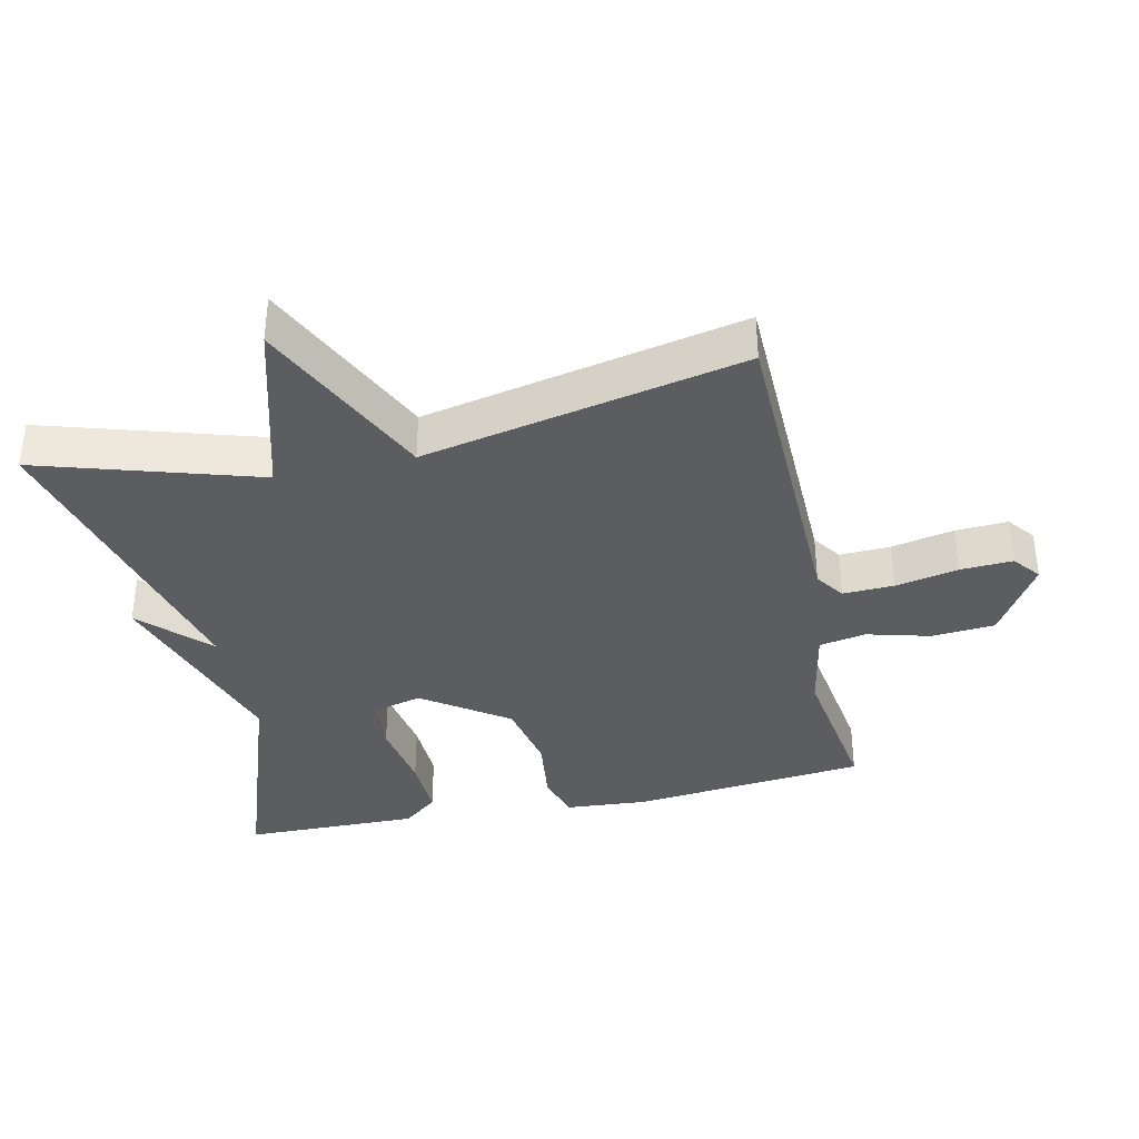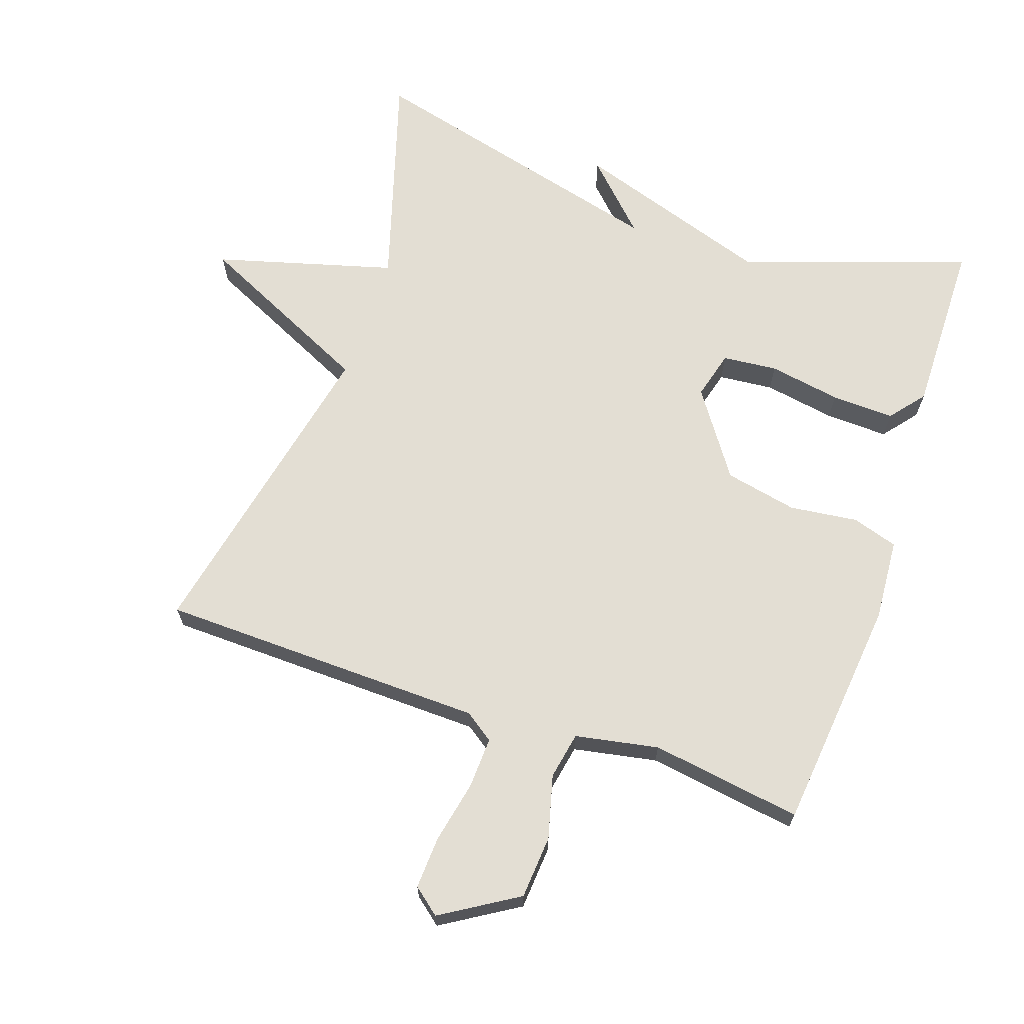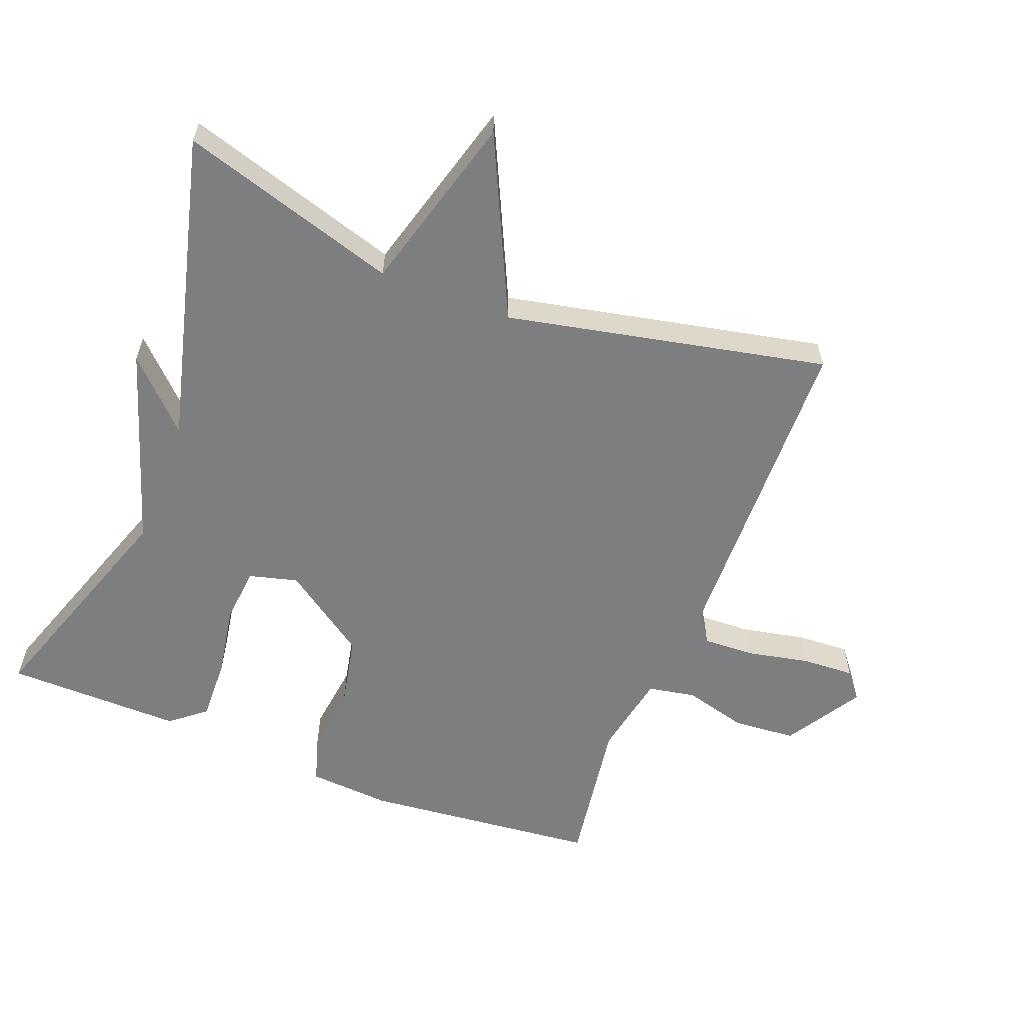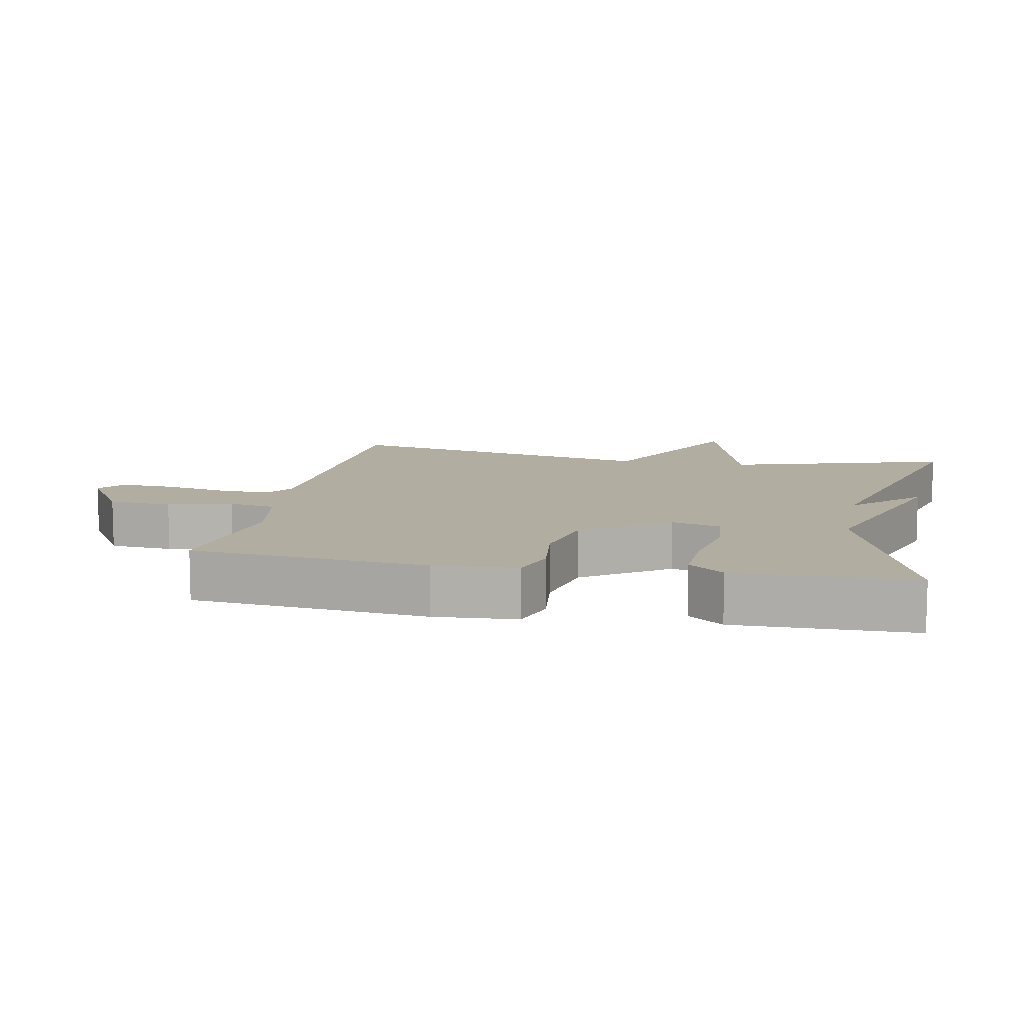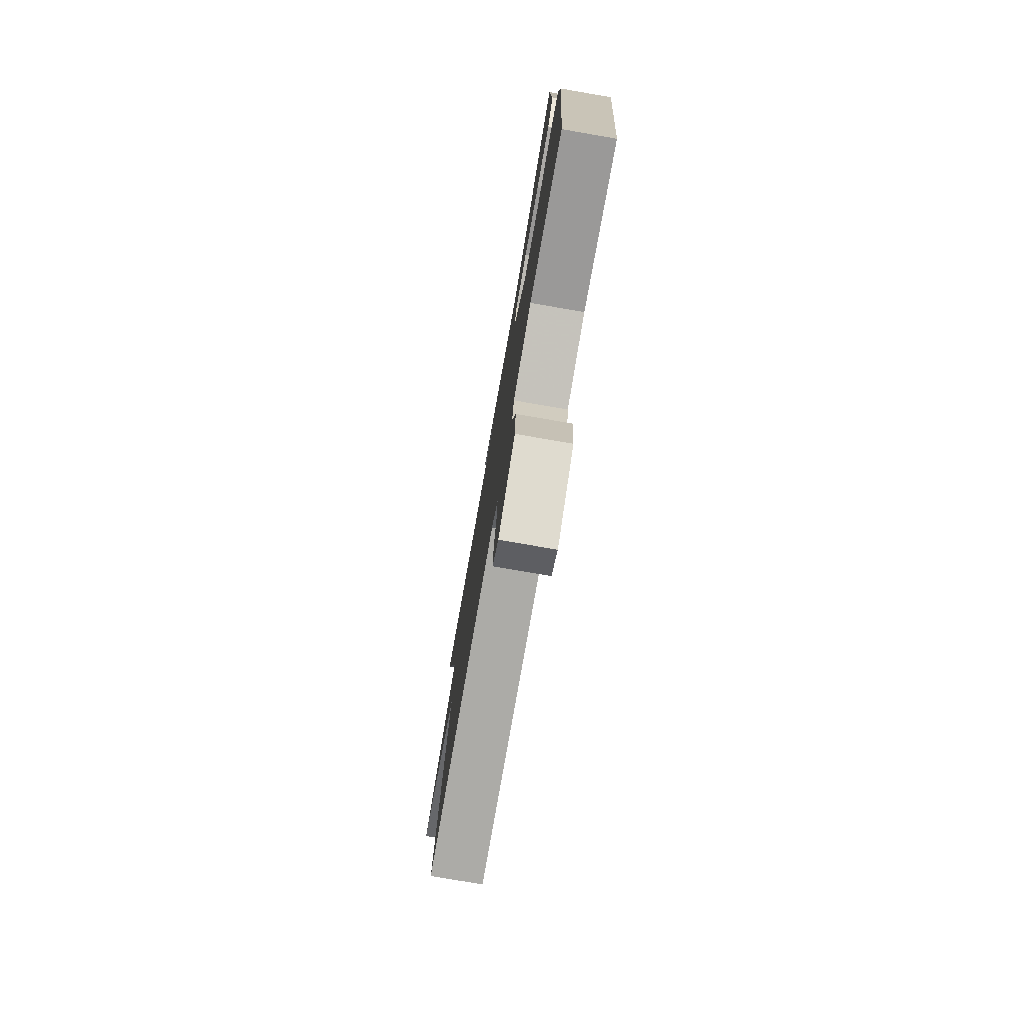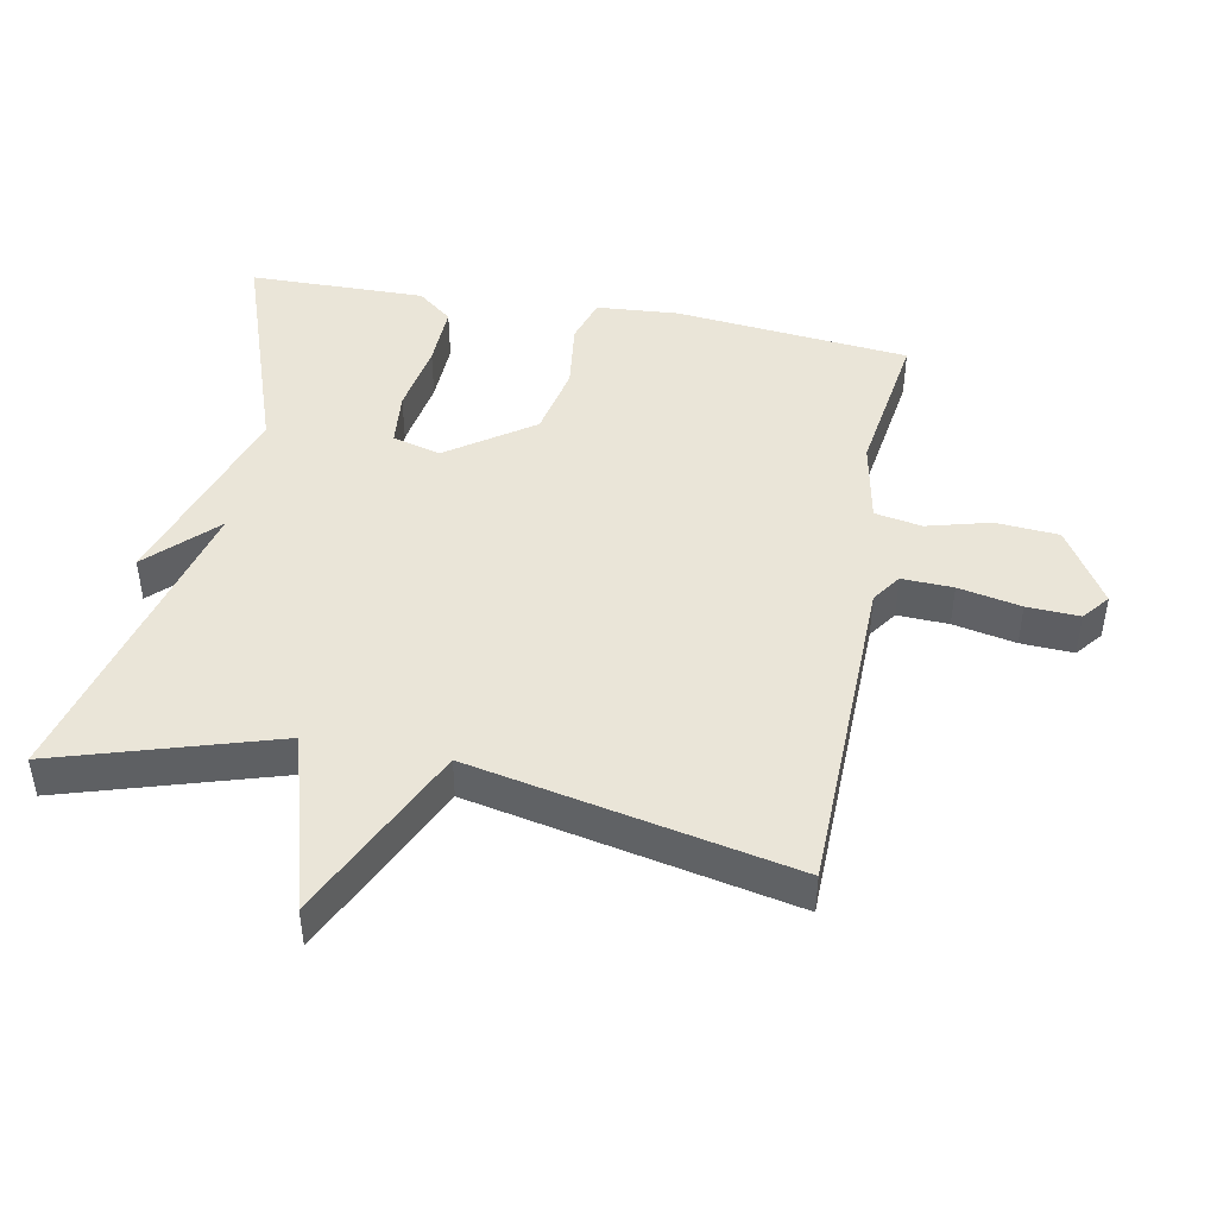
<metadata>
{"format":"obj","ext":"obj","renderer":"f3d","projection":"perspective","resolution":1024,"background":"white","views":[{"elev":-36.6,"azim":102.4,"up":"+Y"},{"elev":67.2,"azim":-160.9,"up":"+Y"},{"elev":-59.3,"azim":68.9,"up":"+Y"},{"elev":10.3,"azim":-78.7,"up":"+Y"},{"elev":-77.5,"azim":-99.8,"up":"+Z"},{"elev":45.1,"azim":100.8,"up":"+Y"}]}
</metadata>
<code>
v -0.5 0.07 0.5
v -0.163 0.07 0.383
v 0.133 0.07 0.479
v 0.037 0.07 0.383
v 0.5 0.07 0.5
v 0.401 0.07 0.176
v 0.667 0.07 0.101
v 0.401 0.07 -0.024
v 0.5 0.07 -0.5
v 0.014 0.07 -0.51
v -0.029 0.07 -0.54
v -0.026 0.07 -0.616
v -0.007 0.07 -0.709
v -0.003 0.07 -0.787
v -0.043 0.07 -0.819
v -0.156 0.07 -0.749
v -0.163 0.07 -0.655
v -0.138 0.07 -0.561
v -0.151 0.07 -0.491
v -0.275 0.07 -0.467
v -0.5 0.07 -0.5
v -0.535 0.07 -0.151
v -0.526 0.07 -0.029
v -0.458 0.07 -0.008
v -0.356 0.07 -0.021
v -0.248 0.07 0.001
v -0.16 0.07 0.127
v -0.179 0.07 0.199
v -0.261 0.07 0.207
v -0.368 0.07 0.189
v -0.462 0.07 0.186
v -0.504 0.07 0.238
v -0.5 0 0.5
v -0.163 0 0.383
v 0.133 0 0.479
v 0.037 0 0.383
v 0.5 0 0.5
v 0.401 0 0.176
v 0.667 0 0.101
v 0.401 0 -0.024
v 0.5 0 -0.5
v 0.014 0 -0.51
v -0.029 0 -0.54
v -0.026 0 -0.616
v -0.007 0 -0.709
v -0.003 0 -0.787
v -0.043 0 -0.819
v -0.156 0 -0.749
v -0.163 0 -0.655
v -0.138 0 -0.561
v -0.151 0 -0.491
v -0.275 0 -0.467
v -0.5 0 -0.5
v -0.535 0 -0.151
v -0.526 0 -0.029
v -0.458 0 -0.008
v -0.356 0 -0.021
v -0.248 0 0.001
v -0.16 0 0.127
v -0.179 0 0.199
v -0.261 0 0.207
v -0.368 0 0.189
v -0.462 0 0.186
v -0.504 0 0.238
f 32 1 2
f 31 32 2
f 30 31 2
f 29 30 2
f 2 3 4
f 29 2 4
f 28 29 4
f 4 5 6
f 28 4 6
f 27 28 6
f 6 7 8
f 27 6 8
f 26 27 8
f 8 9 10
f 26 8 10
f 25 26 10
f 23 24 25
f 22 23 25
f 21 22 25
f 20 21 25
f 19 20 25 10
f 18 19 10 11
f 16 17 18
f 15 16 18
f 14 15 18
f 13 14 18
f 12 13 18
f 11 12 18
f 34 33 64
f 34 64 63
f 34 63 62
f 34 62 61
f 36 35 34
f 36 34 61
f 36 61 60
f 38 37 36
f 38 36 60
f 38 60 59
f 40 39 38
f 40 38 59
f 40 59 58
f 42 41 40
f 42 40 58
f 42 58 57
f 57 56 55
f 57 55 54
f 57 54 53
f 57 53 52
f 42 57 52 51
f 43 42 51 50
f 50 49 48
f 50 48 47
f 50 47 46
f 50 46 45
f 50 45 44
f 50 44 43
f 1 33 34 2
f 2 34 35 3
f 3 35 36 4
f 4 36 37 5
f 5 37 38 6
f 6 38 39 7
f 7 39 40 8
f 8 40 41 9
f 9 41 42 10
f 10 42 43 11
f 11 43 44 12
f 12 44 45 13
f 13 45 46 14
f 14 46 47 15
f 15 47 48 16
f 16 48 49 17
f 17 49 50 18
f 18 50 51 19
f 19 51 52 20
f 20 52 53 21
f 21 53 54 22
f 22 54 55 23
f 23 55 56 24
f 24 56 57 25
f 25 57 58 26
f 26 58 59 27
f 27 59 60 28
f 28 60 61 29
f 29 61 62 30
f 30 62 63 31
f 31 63 64 32
f 32 64 33 1

</code>
